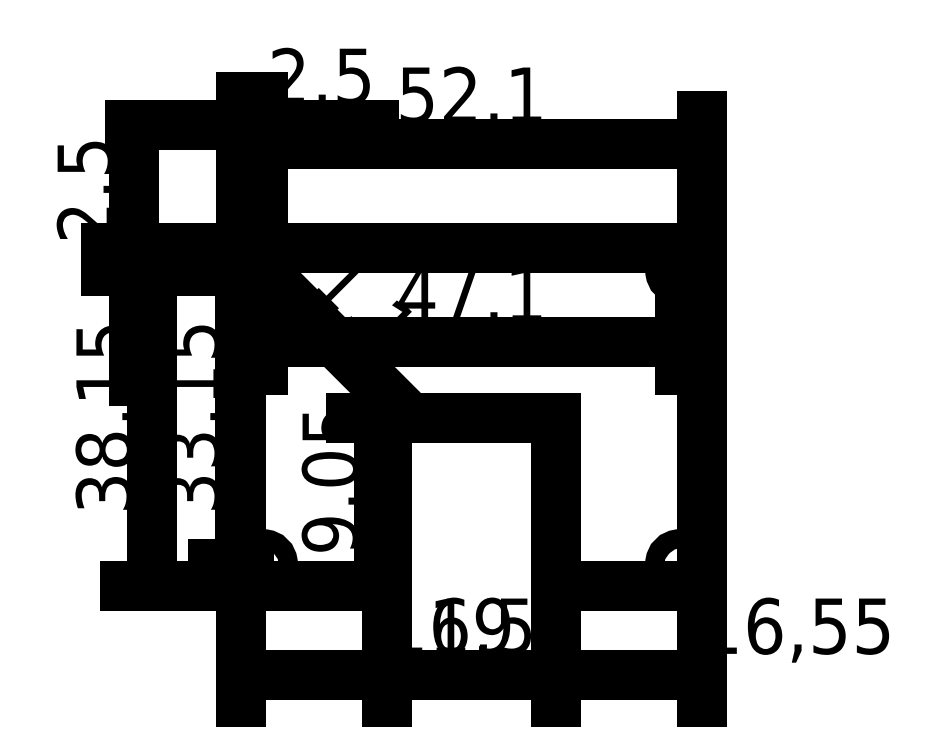
<metadata>
{"format":"dxf","ext":"dxf","renderer":"ezdxf+matplotlib","layout":"modelspace","background":"white","min_lineweight":24,"dpi":150}
</metadata>
<code>
0
SECTION
2
ENTITIES
0
LINE
8
0
10
16.55
20
0
11
16.55
21
19.05
0
LINE
8
0
10
16.55
20
19.05
11
35.55
21
19.05
0
LINE
8
0
10
35.55
20
19.05
11
35.55
21
0
0
LINE
8
0
10
35.55
20
0
11
52.1
21
0
0
LINE
8
0
10
52.1
20
0
11
52.1
21
38.15
0
LINE
8
0
10
52.1
20
38.15
11
14
21
38.15
0
LINE
8
0
10
0
20
0
11
16.55
21
0
0
LINE
8
0
10
0
20
0
11
0
21
38.15
0
LINE
8
0
10
0
20
38.15
11
14
21
38.15
0
CIRCLE
8
0
10
49.6
20
2.5
40
1.1
0
CIRCLE
8
0
10
2.504
20
35.65
40
1.1
0
CIRCLE
8
0
10
49.6
20
35.65
40
1.1
0
CIRCLE
8
0
10
2.5
20
2.503
40
1.1
0
DIMENSION
8
cotas
2
*D1
10
52.1
20
50
30
0
11
26.05
21
54.69
31
0
70
   32
71
    5
3
Standard
53
0
210
0
220
0
230
1
13
-6.123e-17
23
37.15
33
0
14
52.1
24
37.15
34
0
0
DIMENSION
8
cotas
2
*D2
10
35.55
20
-10
30
0
11
43.83
21
-5.312
31
0
70
   32
71
    5
3
Standard
53
0
210
0
220
0
230
1
13
52.1
23
1
33
0
14
35.55
24
1
34
0
0
DIMENSION
8
cotas
2
*D3
10
16.55
20
-10
30
0
11
26.05
21
-5.312
31
0
70
   32
71
    5
3
Standard
53
0
210
0
220
0
230
1
13
35.55
23
1
33
0
14
16.55
24
1
34
0
0
DIMENSION
8
cotas
2
*D4
10
-6.123e-16
20
-10
30
0
11
8.275
21
-5.312
31
0
70
   32
71
    5
3
Standard
53
0
210
0
220
0
230
1
13
16.55
23
1
33
0
14
6.123e-17
24
1
34
0
0
DIMENSION
8
cotas
2
*D5
10
-10
20
2.449e-15
30
0
11
-14.69
21
19.08
31
0
70
   32
71
    5
3
Standard
53
0
210
0
220
0
230
1
13
7
23
38.15
33
0
14
10
24
0
34
0
50
90
0
DIMENSION
8
cotas
2
*D6
10
-12.12
20
38.15
30
0
11
-16.81
21
36.9
31
0
70
   32
71
    5
3
Standard
53
0
210
0
220
0
230
1
13
2.504
23
35.65
33
0
14
7
24
38.15
34
0
50
90
0
DIMENSION
8
cotas
2
*D7
10
-0.05805
20
35.65
30
0
11
-4.746
21
19.08
31
0
70
   32
71
    5
3
Standard
53
0
210
0
220
0
230
1
13
2.5
23
2.503
33
0
14
2.504
24
35.65
34
0
50
90
0
DIMENSION
8
cotas
2
*D8
10
49.6
20
27.54
30
0
11
26.05
21
32.23
31
0
70
   32
71
    5
3
Standard
53
0
210
0
220
0
230
1
13
2.504
23
35.65
33
0
14
49.6
24
35.65
34
0
0
DIMENSION
8
cotas
2
*D9
10
8.557e-16
20
52.12
30
0
11
1.252
21
56.81
31
0
70
   32
71
    5
3
Standard
53
0
210
0
220
0
230
1
13
2.504
23
35.65
33
0
14
0
24
38.15
34
0
0
DIMENSION
8
cotas
2
*D10
10
2.504
20
35.65
30
0
11
13.59
21
31.19
31
0
70
   36
71
    5
3
Standard
53
0
210
0
220
0
230
1
15
3.282
25
34.87
35
0
40
0
0
DIMENSION
8
cotas
2
*D11
10
15.55
20
1.225e-16
30
0
11
10.86
21
9.525
31
0
70
   32
71
    5
3
Standard
53
0
210
0
220
0
230
1
13
16.55
23
19.05
33
0
14
16.55
24
0
34
0
50
90
0
ENDSEC
0
EOF

</code>
